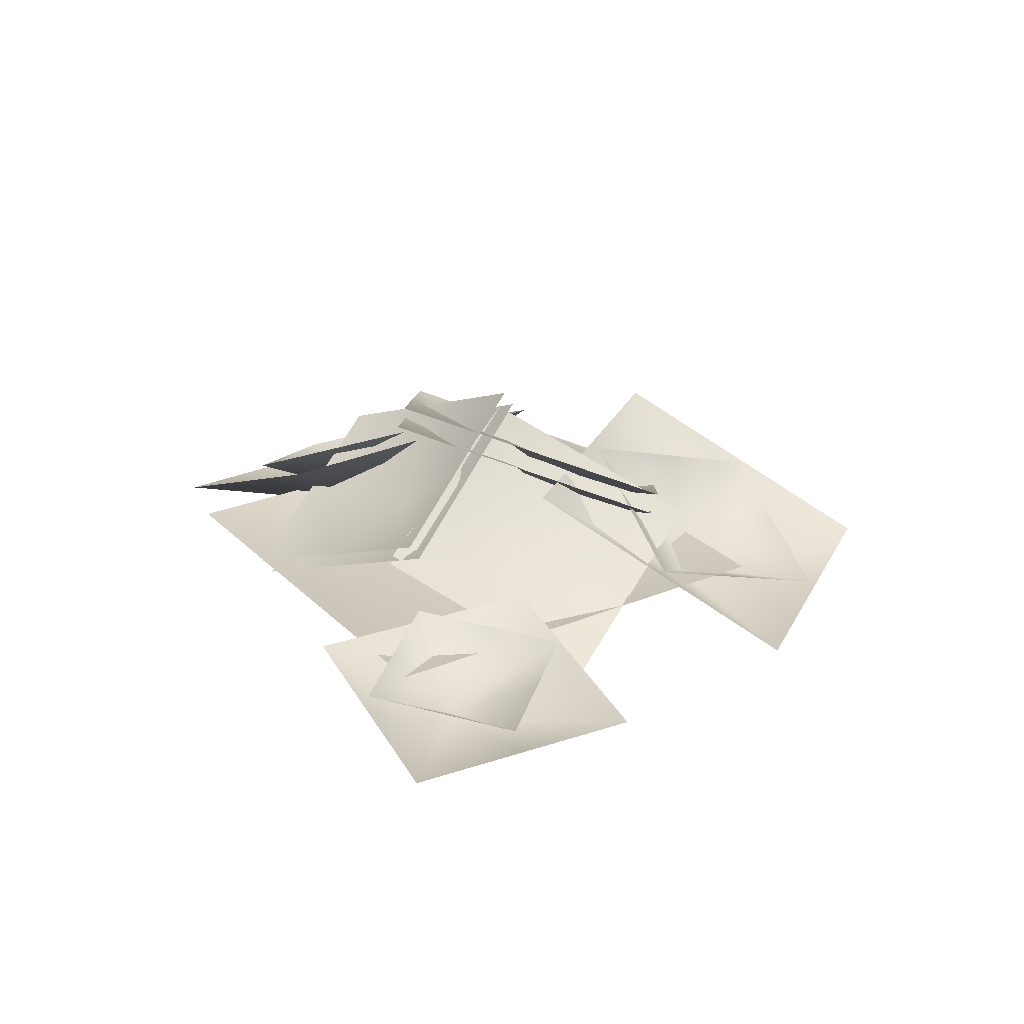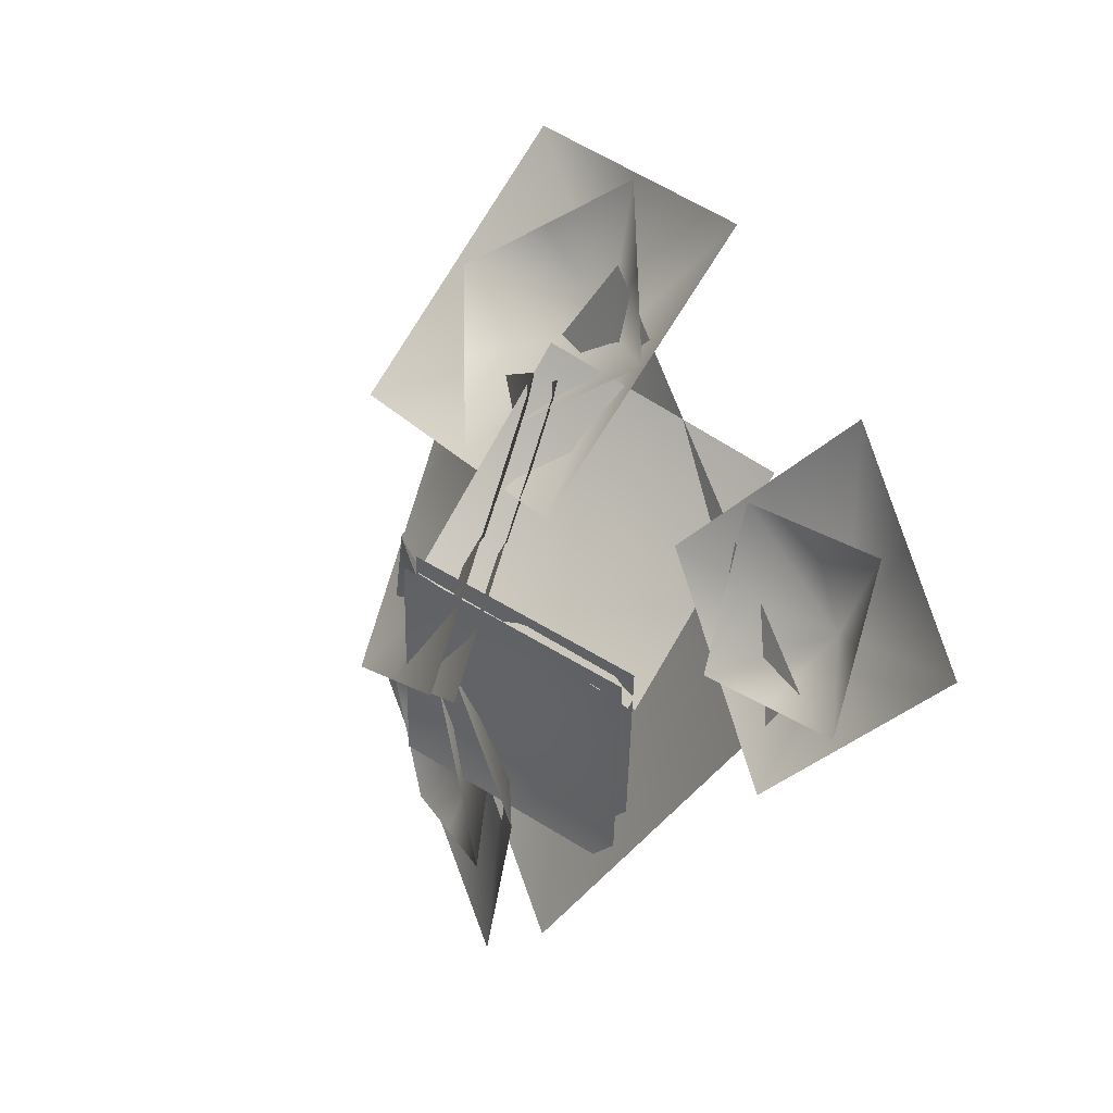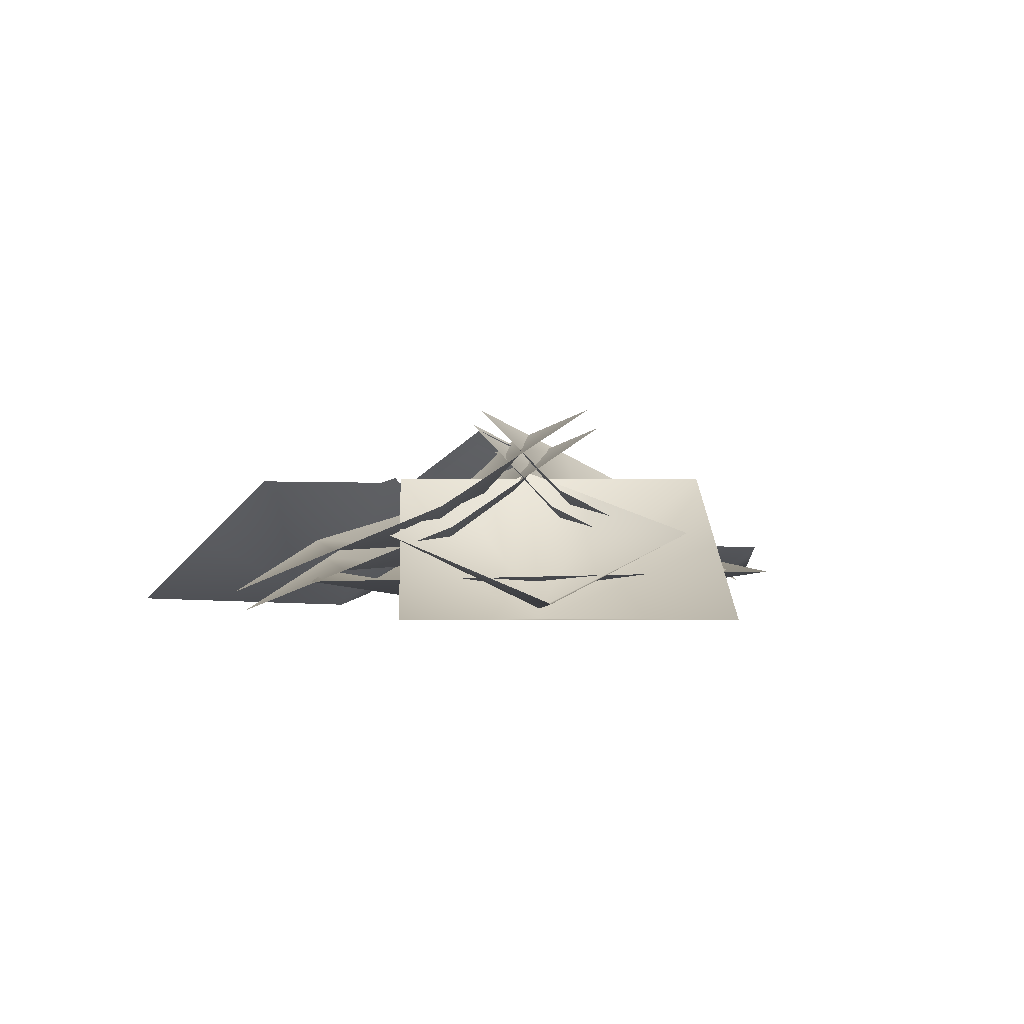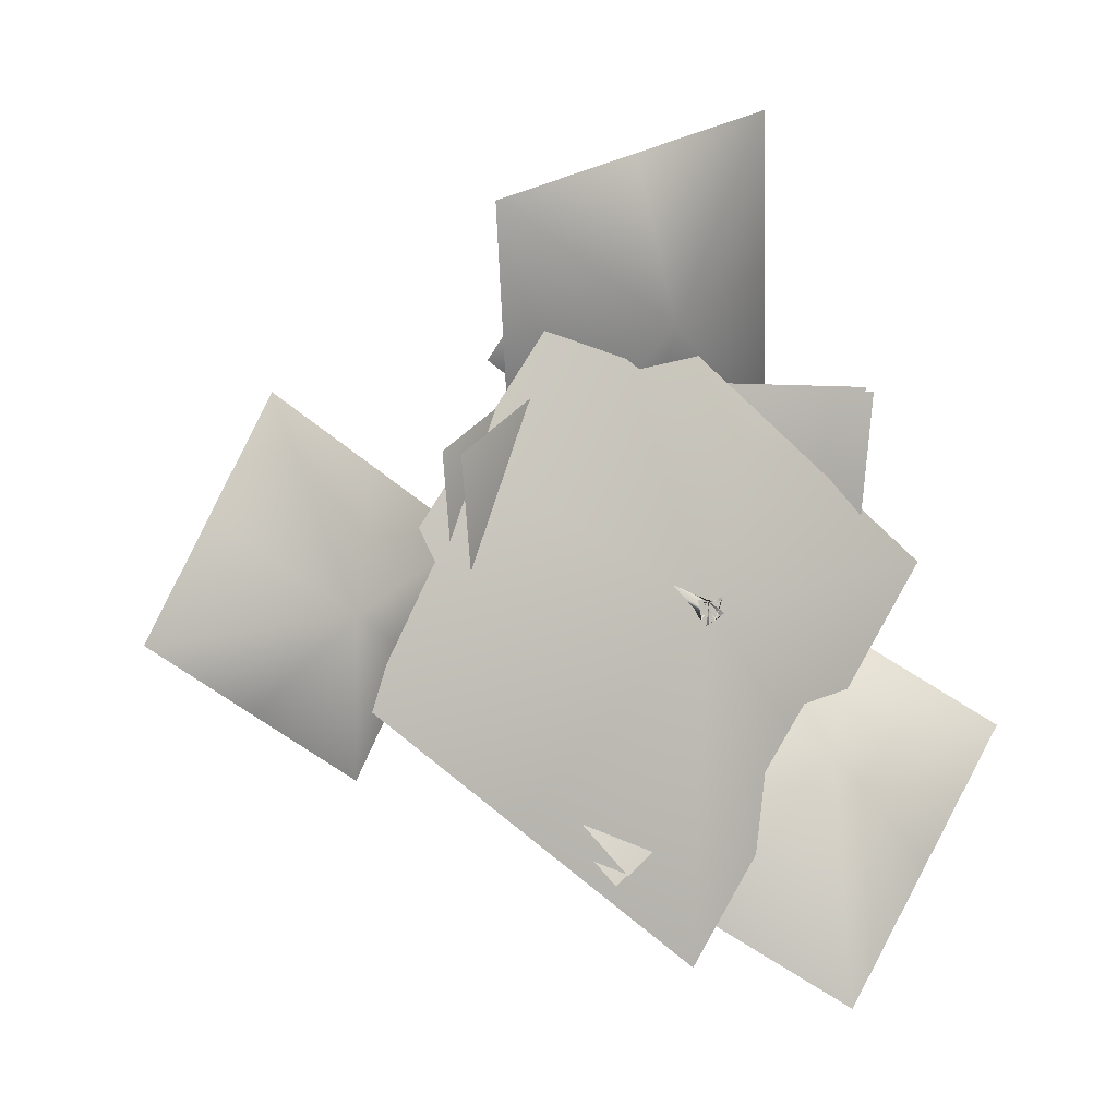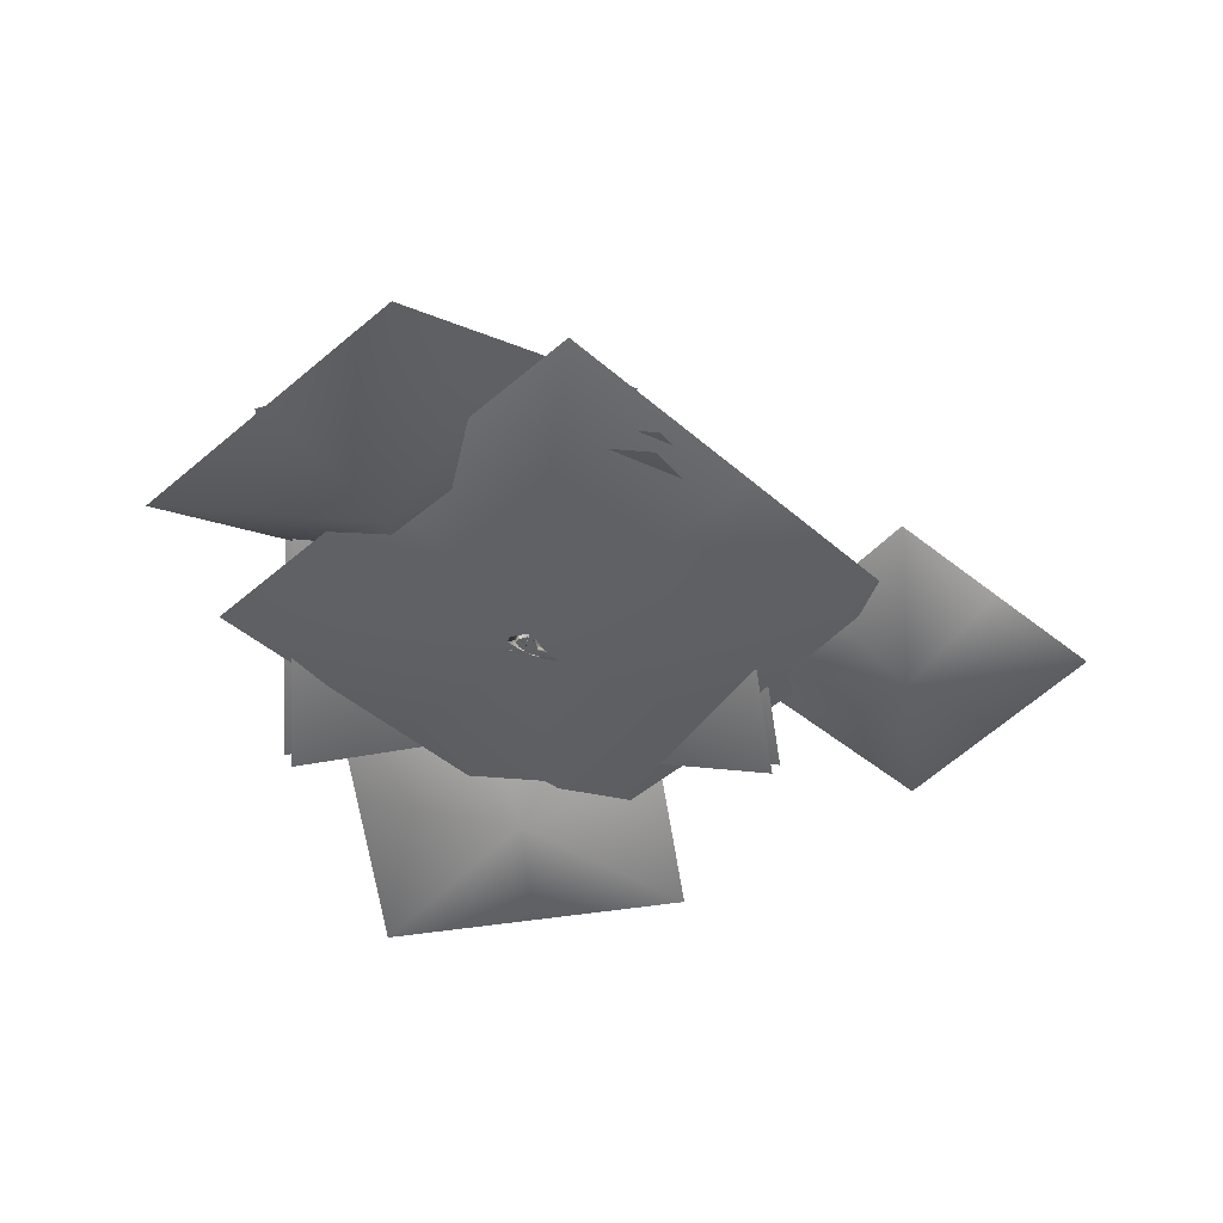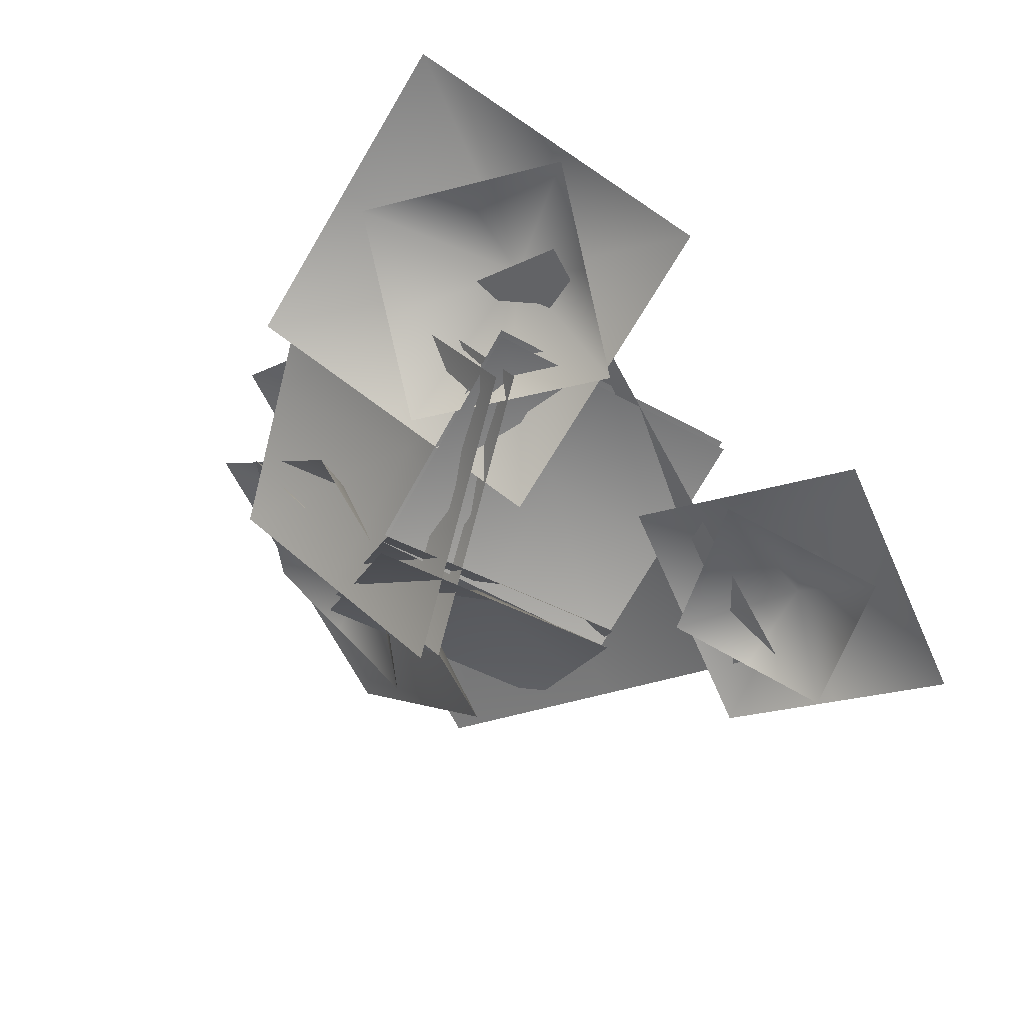
<metadata>
{"format":"obj","ext":"obj","renderer":"f3d","projection":"perspective","resolution":1024,"background":"white","views":[{"elev":27.6,"azim":-89.0,"up":"+Y"},{"elev":2.7,"azim":-126.6,"up":"+Z"},{"elev":-0.2,"azim":122.2,"up":"+Y"},{"elev":-3.1,"azim":-33.3,"up":"+Z"},{"elev":-45.2,"azim":169.4,"up":"+Y"},{"elev":35.1,"azim":-149.2,"up":"+Z"}]}
</metadata>
<code>
g default
v -0.9054 0.4024 2.888
v 0.8089 0.3771 1.687
v 2.523 0.3519 0.486
v -2.106 0.4462 1.174
v -0.04054 0 0.02314
v 1.323 0.3958 -1.228
v -3.306 0.4901 -0.5409
v -1.592 0.4649 -1.742
v 0.1226 0.4397 -2.943
v -0.03249 0 -0.1127
v -0.03249 0 0.07184
v 0.1273 0 -0.02042
v -0.3405 0.786 -0.7323
v -0.3405 0.786 -0.6226
v -0.2455 0.786 -0.6774
v 0.1024 0 0.08511
v 0.03592 0 -0.08701
v -0.07989 0 0.05665
v 0.4733 0.5319 0.4996
v 0.4338 0.5319 0.3973
v 0.365 0.5319 0.4827
v -0.1661 -0.0359 0.08385
v 0.01308 0.006146 0.06991
v -0.09528 0.01343 -0.07927
v -1.106 0.5109 0.7035
v -0.9972 0.5109 0.6931
v -1.061 0.5109 0.6037
v -1.099 1.297 0.7682
v -1.573 0.6793 1.969
v -2.047 0.06103 3.17
v 0.2325 1.297 1.294
v -0.3554 0 2.315
v -0.7157 0.06103 3.696
v 1.564 1.297 1.819
v 1.09 0.6793 3.02
v 0.6159 0.06103 4.221
v -1.686 0.7615 2.015
v -1.269 0.4775 2.818
v -0.8512 0.1934 3.62
v -0.848 1.056 1.684
v -0.373 0.09974 2.359
v -0.0132 0.4883 3.289
v -0.01003 1.351 1.352
v 0.4074 1.067 2.155
v 0.8247 0.7832 2.958
v -1.936 0.6166 0.5612
v -2.448 0.6173 -0.3964
v -2.96 0.618 -1.354
v -2.887 0.4855 1.069
v -3.296 0 -0.099
v -3.911 0.487 -0.846
v -3.838 0.3545 1.577
v -4.35 0.3553 0.6196
v -4.861 0.356 -0.338
v -2.413 0.7086 -0.4499
v -3.102 0.6465 -0.6476
v -3.791 0.5843 -0.8452
v -2.606 0.6481 0.2403
v -3.304 0.08326 -0.09418
v -3.983 0.5237 -0.155
v -2.799 0.5875 0.9305
v -3.487 0.5254 0.7329
v -4.176 0.4632 0.5352
v 1.028 1.318 0.5528
v 2.102 0.6897 -0.1994
v 3.176 0.06197 -0.9517
v 0.1944 1.318 -0.6378
v 1.264 0 -1.174
v 2.342 0.06197 -2.142
v -0.6396 1.318 -1.828
v 0.4342 0.6897 -2.581
v 1.508 0.06197 -3.333
v 2.224 0.7732 -0.1754
v 2.319 0.4848 -1.089
v 2.415 0.1964 -2.003
v 1.328 1.073 -0.3636
v 1.304 0.1013 -1.202
v 1.519 0.4959 -2.191
v 0.4328 1.372 -0.5517
v 0.5283 1.084 -1.465
v 0.6238 0.7953 -2.379
v -0.873 1.012 1.908
v 0.4405 0.5186 1.908
v 1.754 0.0251 1.908
v -0.7169 1.428 0.5764
v 0.4283 0.4861 0.4169
v 1.91 0.4405 0.5764
v -0.5609 1.843 -0.7547
v 0.7527 1.349 -0.7547
v 2.066 0.8559 -0.7547
v -0.8029 1.199 1.974
v 0.5106 0.7051 1.974
v 1.824 0.2116 1.974
v -0.6469 1.614 0.6429
v 0.4984 0.6726 0.4833
v 1.98 0.627 0.6429
v -0.4908 2.03 -0.6883
v 0.8228 1.536 -0.6883
v 2.136 1.042 -0.6883
v -1.691 0.8326 -0.7813
v -2.052 0.4004 0.1854
v -2.413 -0.03178 1.152
v -0.7975 1.256 -0.2584
v -0.954 0.4861 0.6333
v -1.519 0.3921 1.675
v 0.09593 1.68 0.2646
v -0.2648 1.248 1.231
v -0.6256 0.8159 2.198
v -1.776 0.9734 -0.7501
v -2.137 0.5412 0.2166
v -2.498 0.109 1.183
v -0.8826 1.397 -0.2271
v -1.039 0.6269 0.6646
v -1.604 0.5329 1.706
v 0.01087 1.821 0.2958
v -0.3499 1.389 1.262
v -0.7107 0.9567 2.229
v 1.142 1.045 -1.234
v 0.2159 0.6132 -1.689
v -0.71 0.181 -2.145
v 0.5322 1.469 -0.397
v -0.3395 0.6989 -0.6417
v -1.319 0.6049 -1.308
v -0.07736 1.893 0.4398
v -1.003 1.461 -0.01563
v -1.929 1.029 -0.4711
v 1.119 1.186 -1.322
v 0.1933 0.754 -1.777
v -0.7325 0.3218 -2.232
v 0.5096 1.61 -0.4847
v -0.362 0.8397 -0.7294
v -1.342 0.7457 -1.396
v -0.09992 2.034 0.3521
v -1.026 1.602 -0.1034
v -1.952 1.17 -0.5588
g bitterroot:polySurface289
f 1 2 5
f 2 3 5
f 4 5 7
f 5 6 9
f 5 9 8
f 1 5 4
f 5 3 6
f 7 5 8
f 10 11 14 13
f 11 12 15 14
f 12 10 13 15
f 16 17 20 19
f 17 18 21 20
f 18 16 19 21
f 22 23 26 25
f 23 24 27 26
f 24 22 25 27
f 28 29 32
f 29 30 32
f 31 32 34
f 32 33 36
f 32 36 35
f 28 32 31
f 32 30 33
f 34 32 35
f 37 38 41
f 38 39 41
f 40 41 43
f 41 42 45
f 41 45 44
f 37 41 40
f 41 39 42
f 43 41 44
f 46 47 50
f 47 48 50
f 49 50 52
f 50 51 54
f 50 54 53
f 46 50 49
f 50 48 51
f 52 50 53
f 55 56 59
f 56 57 59
f 58 59 61
f 59 60 63
f 59 63 62
f 55 59 58
f 59 57 60
f 61 59 62
f 64 65 68
f 65 66 68
f 67 68 70
f 68 69 72
f 68 72 71
f 64 68 67
f 68 66 69
f 70 68 71
f 73 74 77
f 74 75 77
f 76 77 79
f 77 78 81
f 77 81 80
f 73 77 76
f 77 75 78
f 79 77 80
f 82 83 86 85
f 83 84 87 86
f 85 86 89 88
f 86 87 90 89
f 91 92 95 94
f 92 93 96 95
f 94 95 98 97
f 95 96 99 98
f 100 101 104 103
f 101 102 105 104
f 103 104 107 106
f 104 105 108 107
f 109 110 113 112
f 110 111 114 113
f 112 113 116 115
f 113 114 117 116
f 118 119 122 121
f 119 120 123 122
f 121 122 125 124
f 122 123 126 125
f 127 128 131 130
f 128 129 132 131
f 130 131 134 133
f 131 132 135 134

</code>
